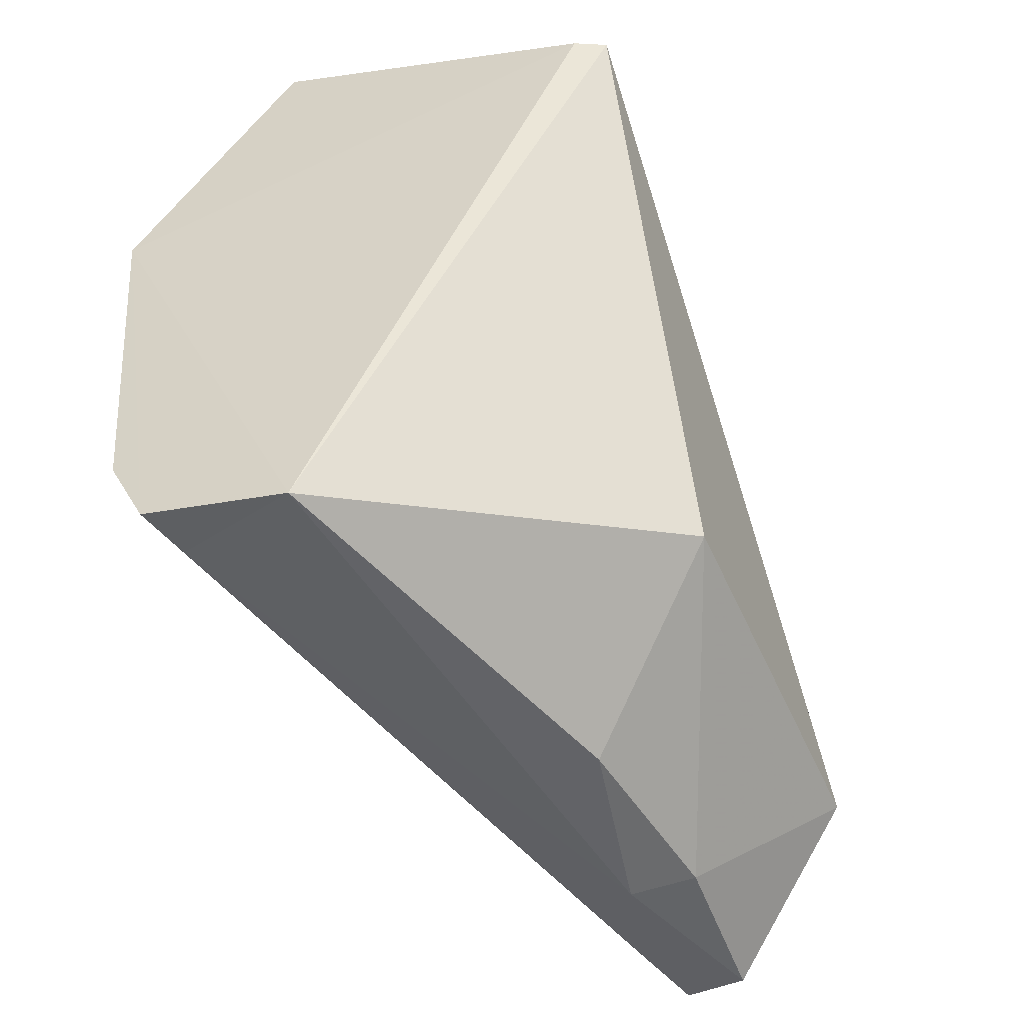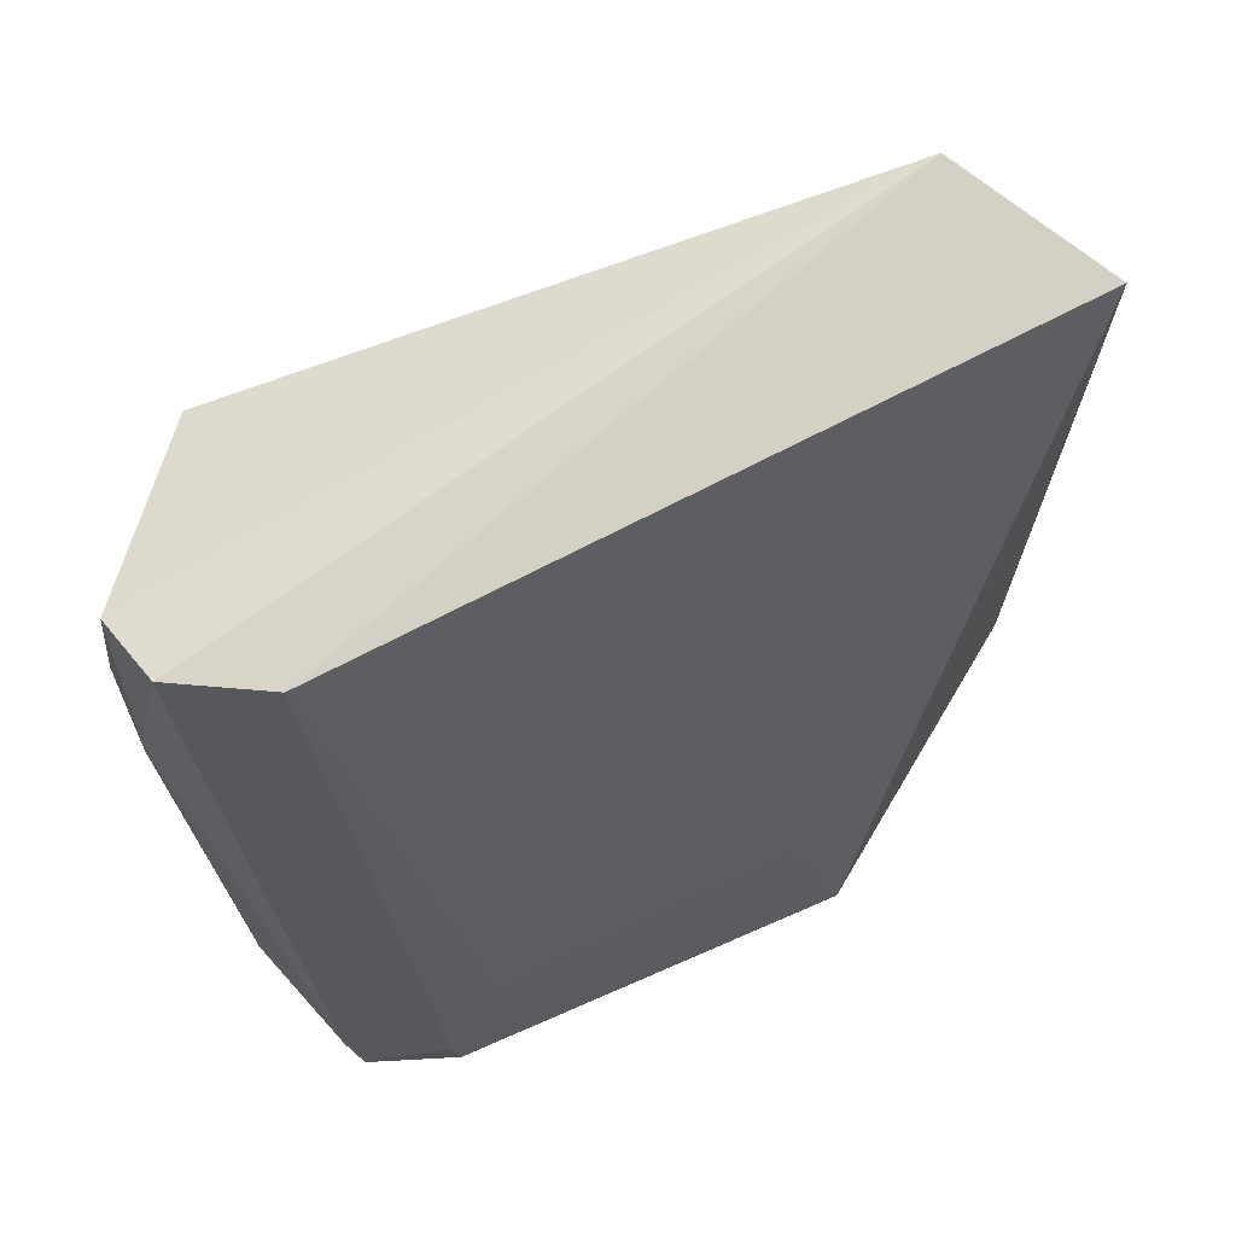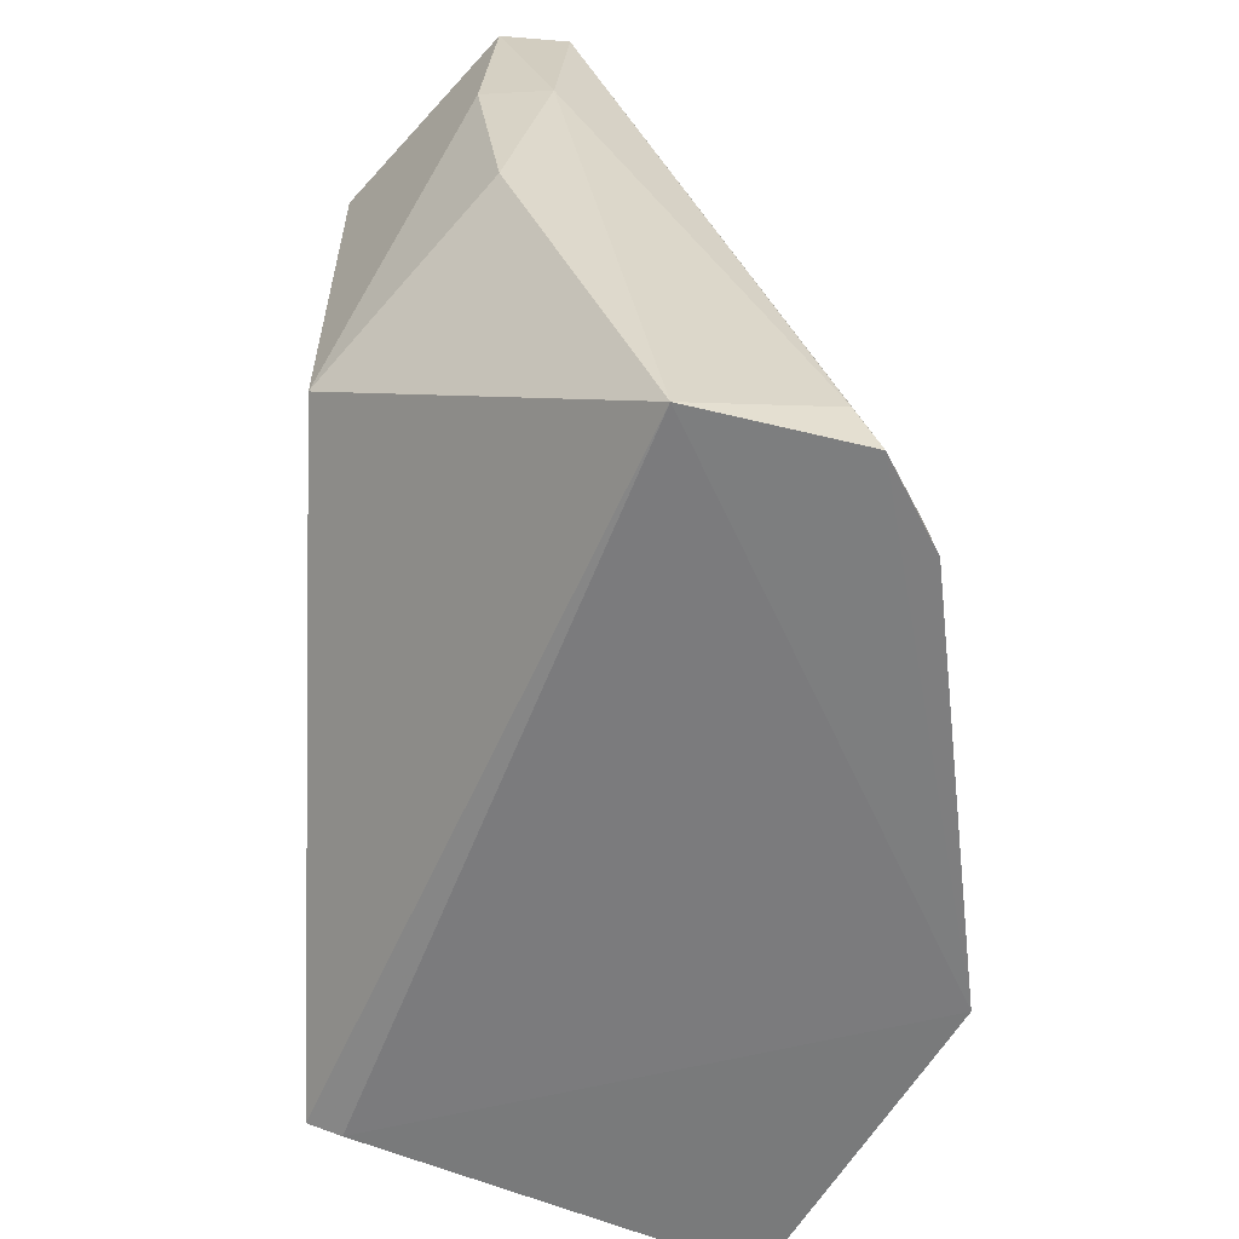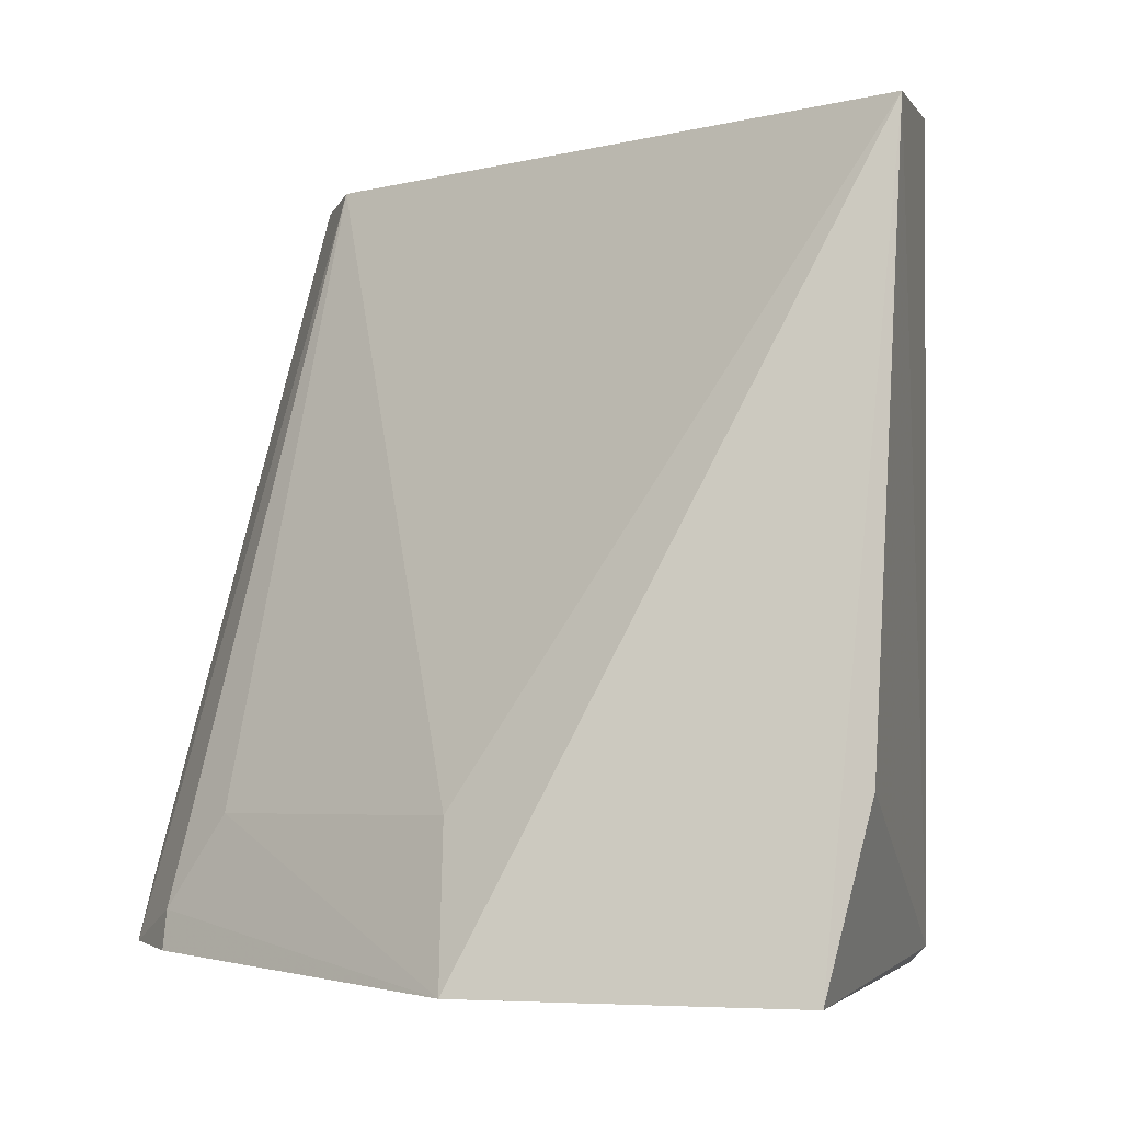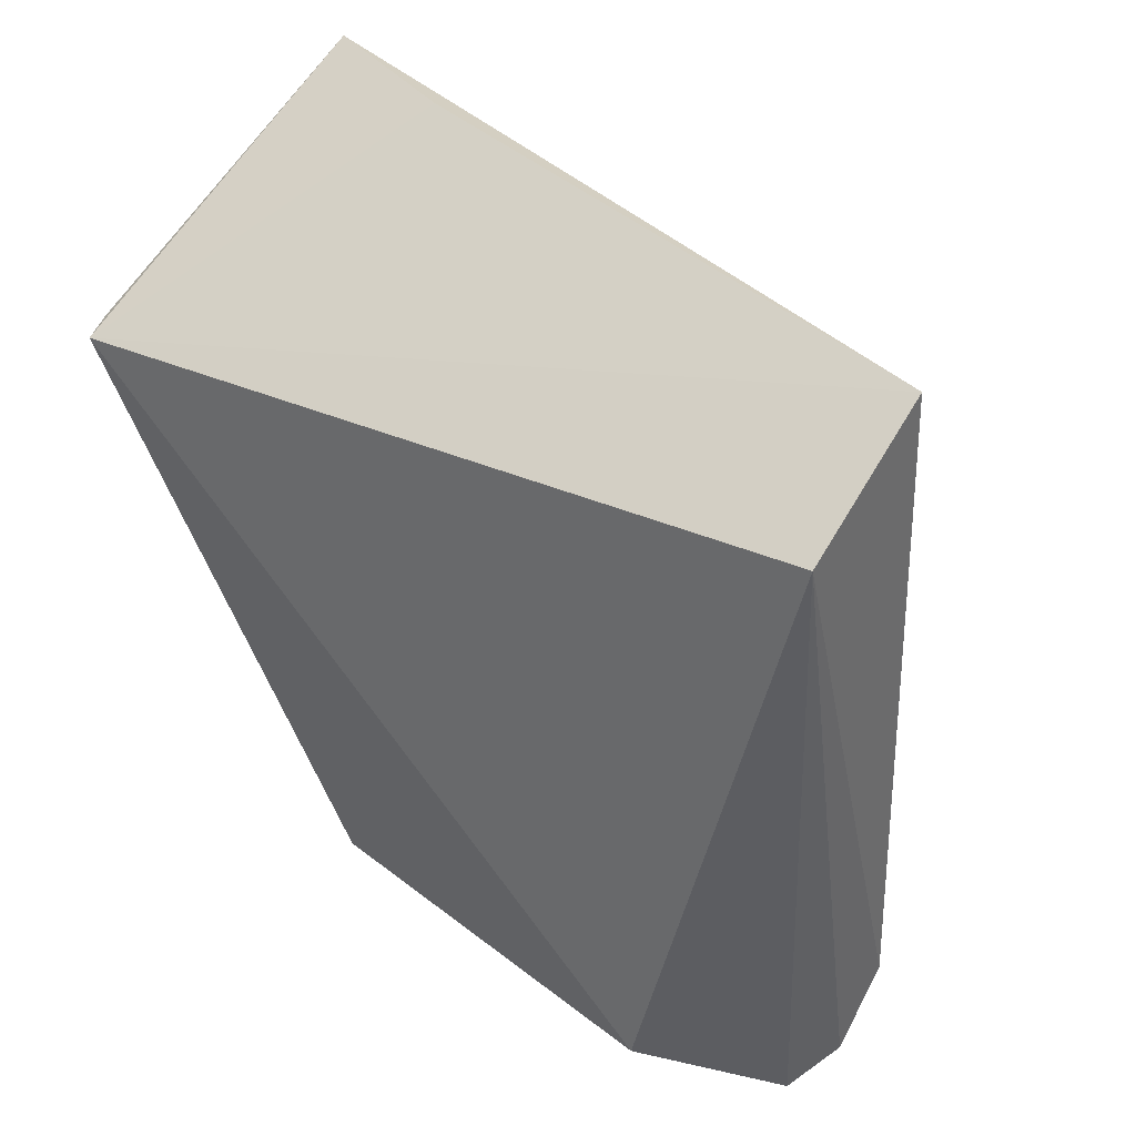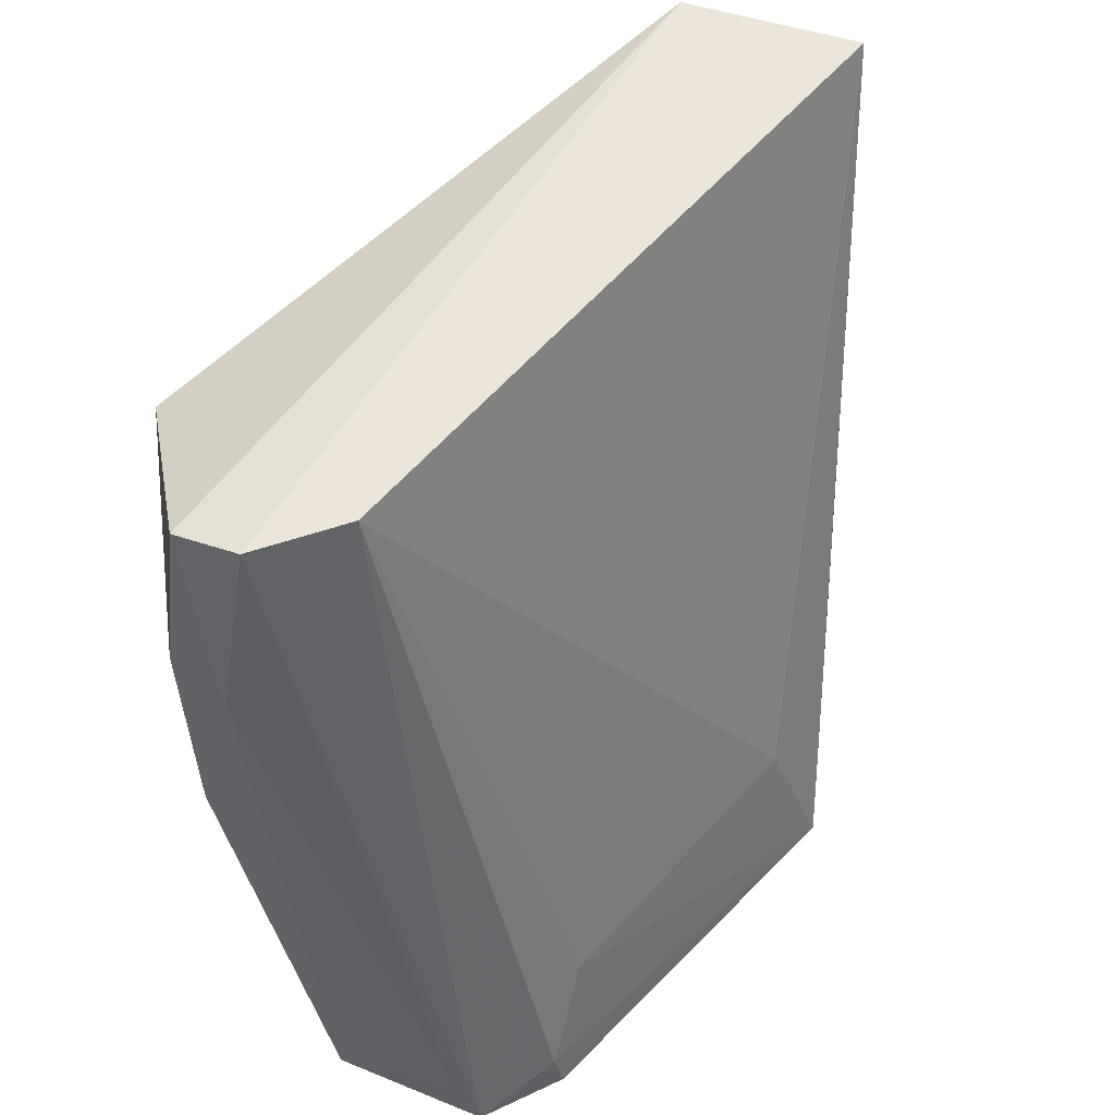
<metadata>
{"format":"obj","ext":"obj","renderer":"f3d","projection":"perspective","resolution":1024,"background":"white","views":[{"elev":-55.9,"azim":23.2,"up":"+Z"},{"elev":76.6,"azim":-117.4,"up":"+Y"},{"elev":-55.6,"azim":-177.1,"up":"+Y"},{"elev":-6.4,"azim":-47.2,"up":"+Y"},{"elev":43.2,"azim":134.8,"up":"+Z"},{"elev":56.1,"azim":-141.8,"up":"+Y"}]}
</metadata>
<code>
v -0.03253 0.04348 0.04744
v -0.01653 0.002818 0.03692
v -0.01834 0.04033 0.01013
v -0.02971 0.04532 0.004214
v -0.04584 0.001006 0.03009
v -0.02427 0.04469 0.04302
v -0.03652 0.0006934 0.04521
v -0.03251 0.04529 0.008682
v -0.03427 0.0034 0.001048
v -0.02622 0.04462 0.00343
v -0.03413 0.0105 0.04651
v -0.0437 0.009472 0.02821
v -0.01843 0.01853 0.008486
v -0.01822 0.002042 0.03706
v -0.04231 0.002988 0.003339
v -0.02922 0.03481 0.002156
v -0.02562 0.03523 0.00236
v -0.04394 0.004751 0.007769
v -0.04121 0.005592 0.002903
v -0.02706 0.02476 0.001479
v -0.04294 0.009777 0.01116
v -0.04438 0.002619 0.008009
f 6 1 2
f 6 2 3
f 7 1 5
f 8 6 4
f 8 1 6
f 10 6 3
f 10 4 6
f 11 7 2
f 11 2 1
f 11 1 7
f 12 5 1
f 12 1 8
f 13 3 2
f 13 2 9
f 14 7 5
f 14 5 9
f 14 9 2
f 14 2 7
f 15 8 4
f 15 9 5
f 16 4 10
f 17 10 3
f 17 3 13
f 17 16 10
f 18 8 15
f 19 15 4
f 19 4 16
f 19 16 9
f 19 9 15
f 20 17 13
f 20 13 9
f 20 9 16
f 20 16 17
f 21 12 8
f 21 8 18
f 21 18 5
f 21 5 12
f 22 18 15
f 22 15 5
f 22 5 18

</code>
